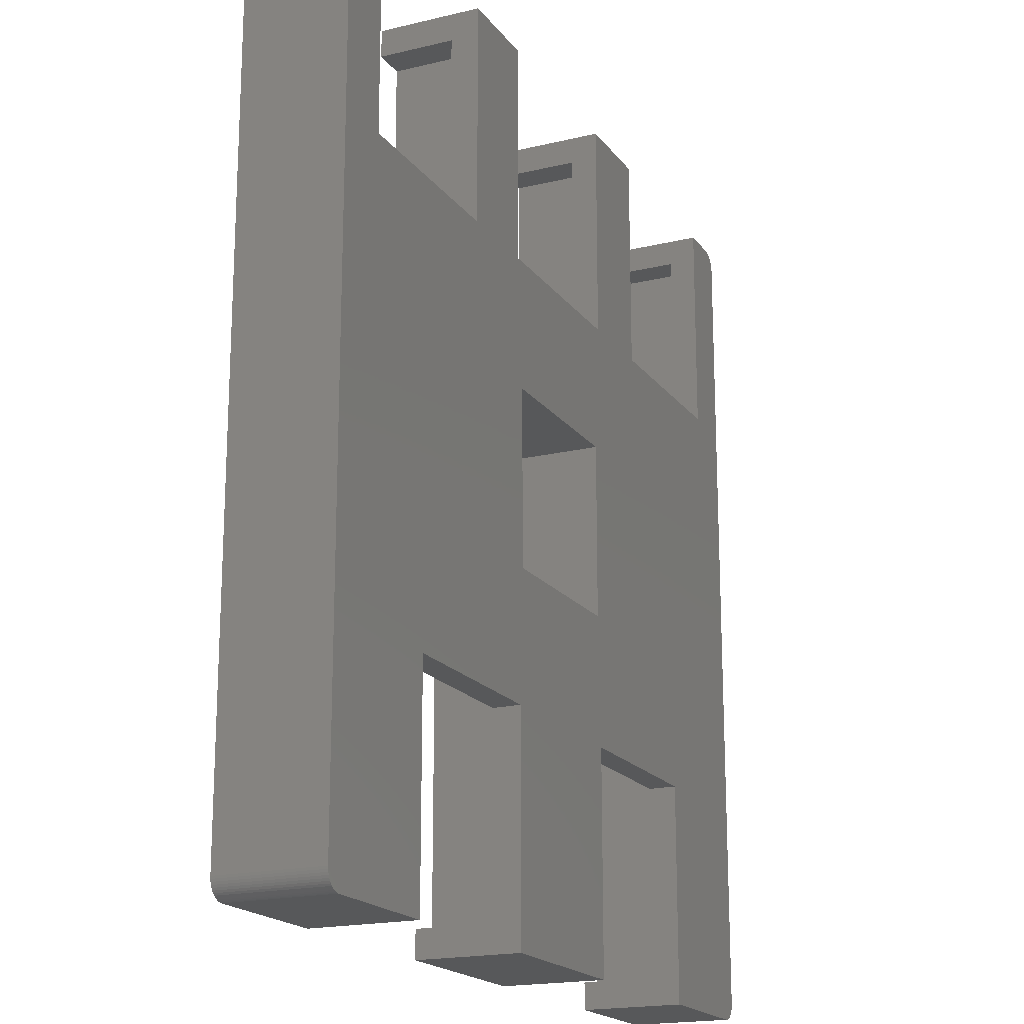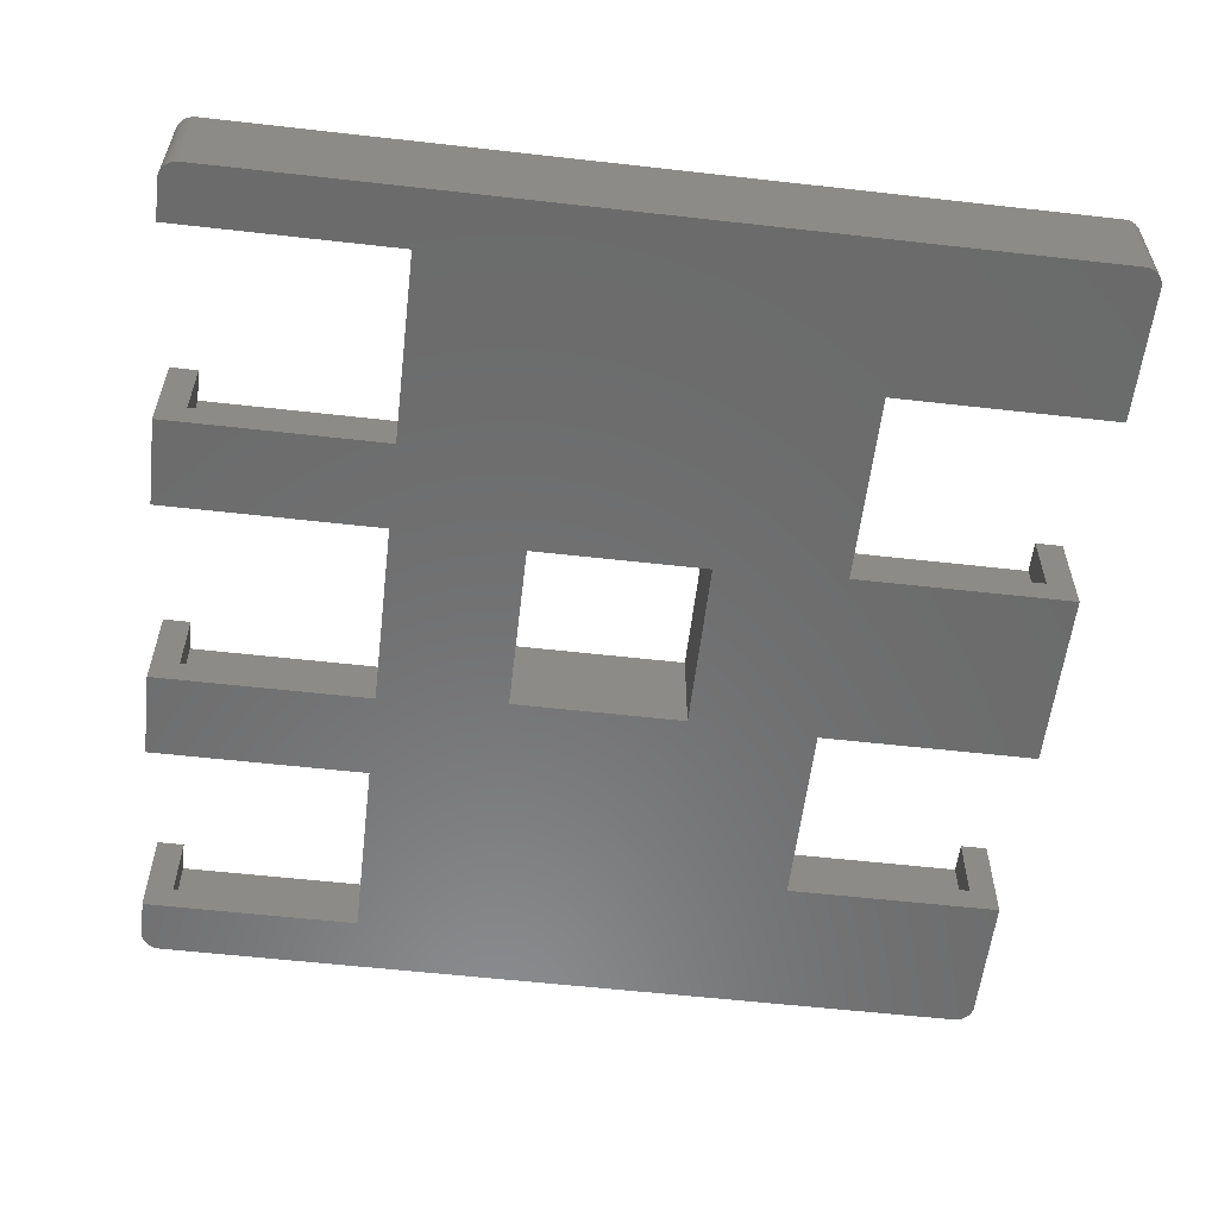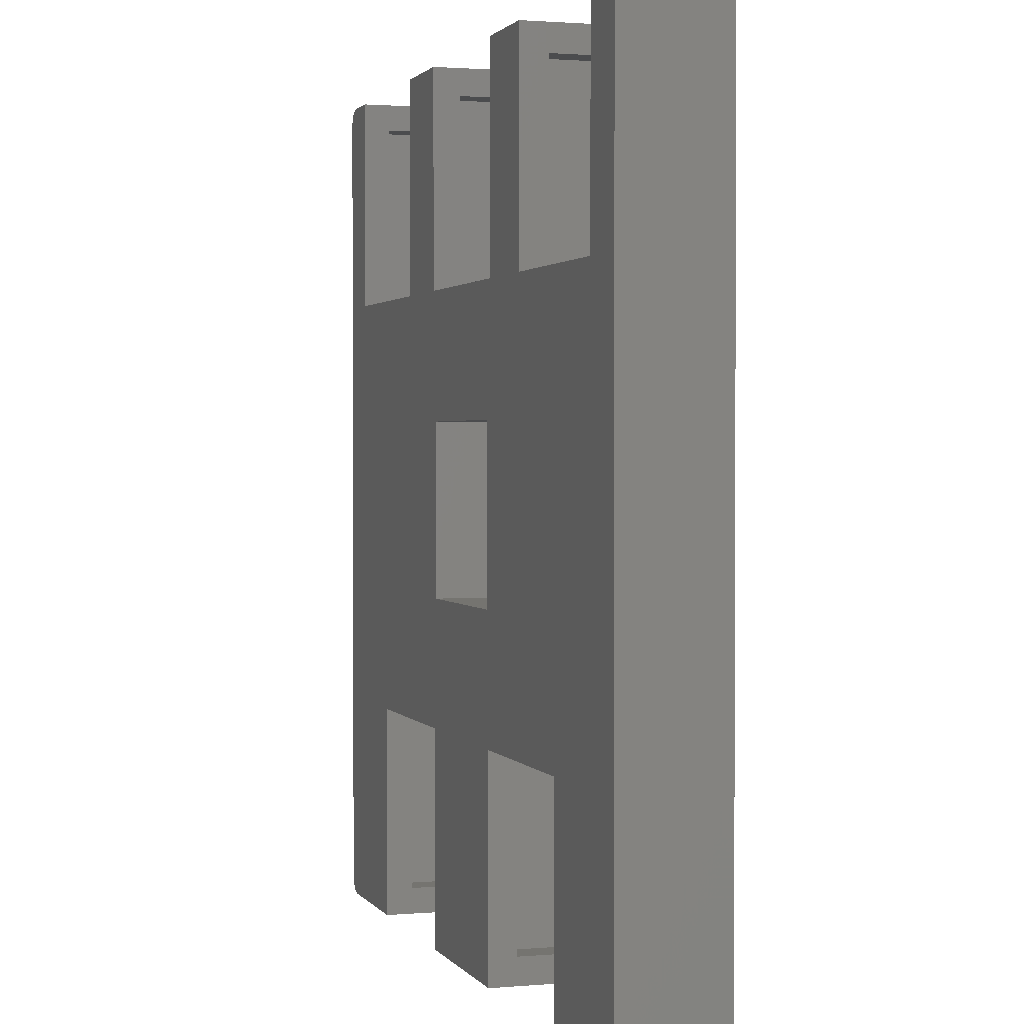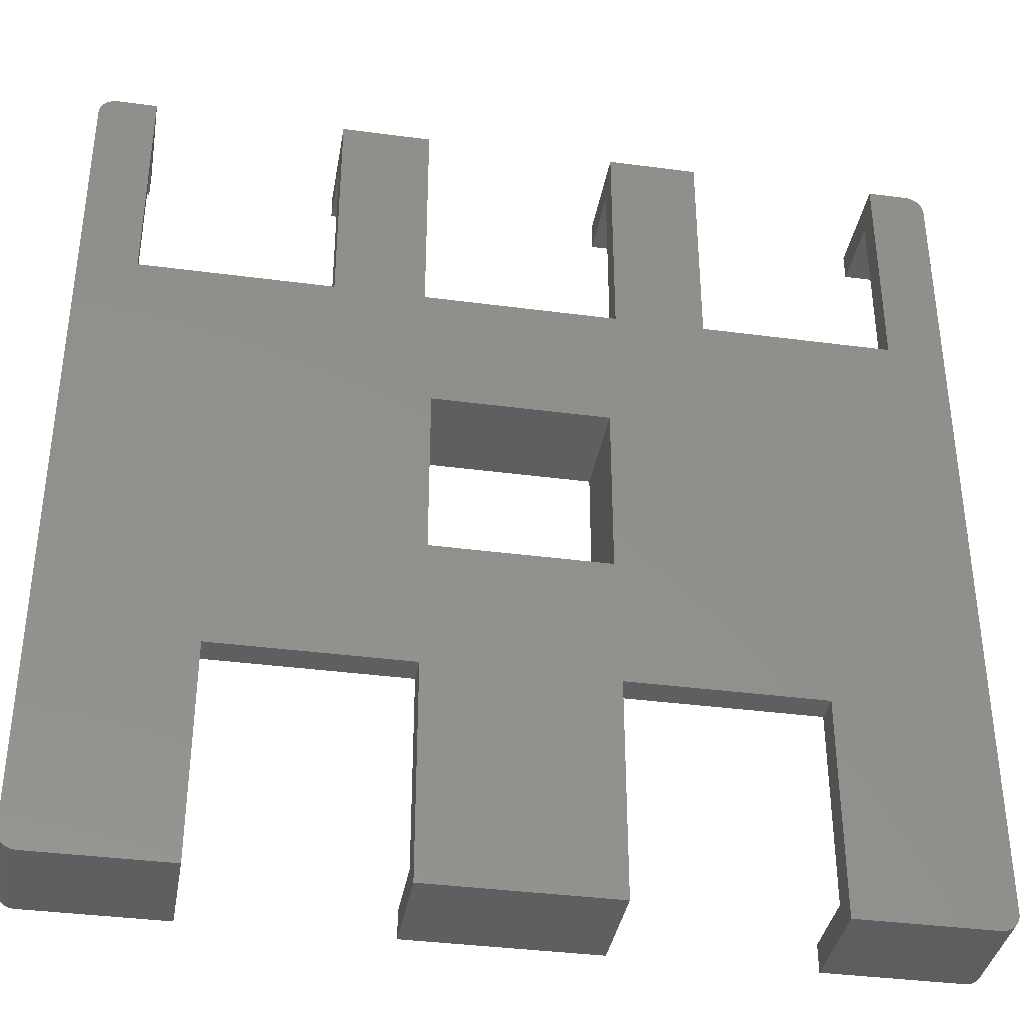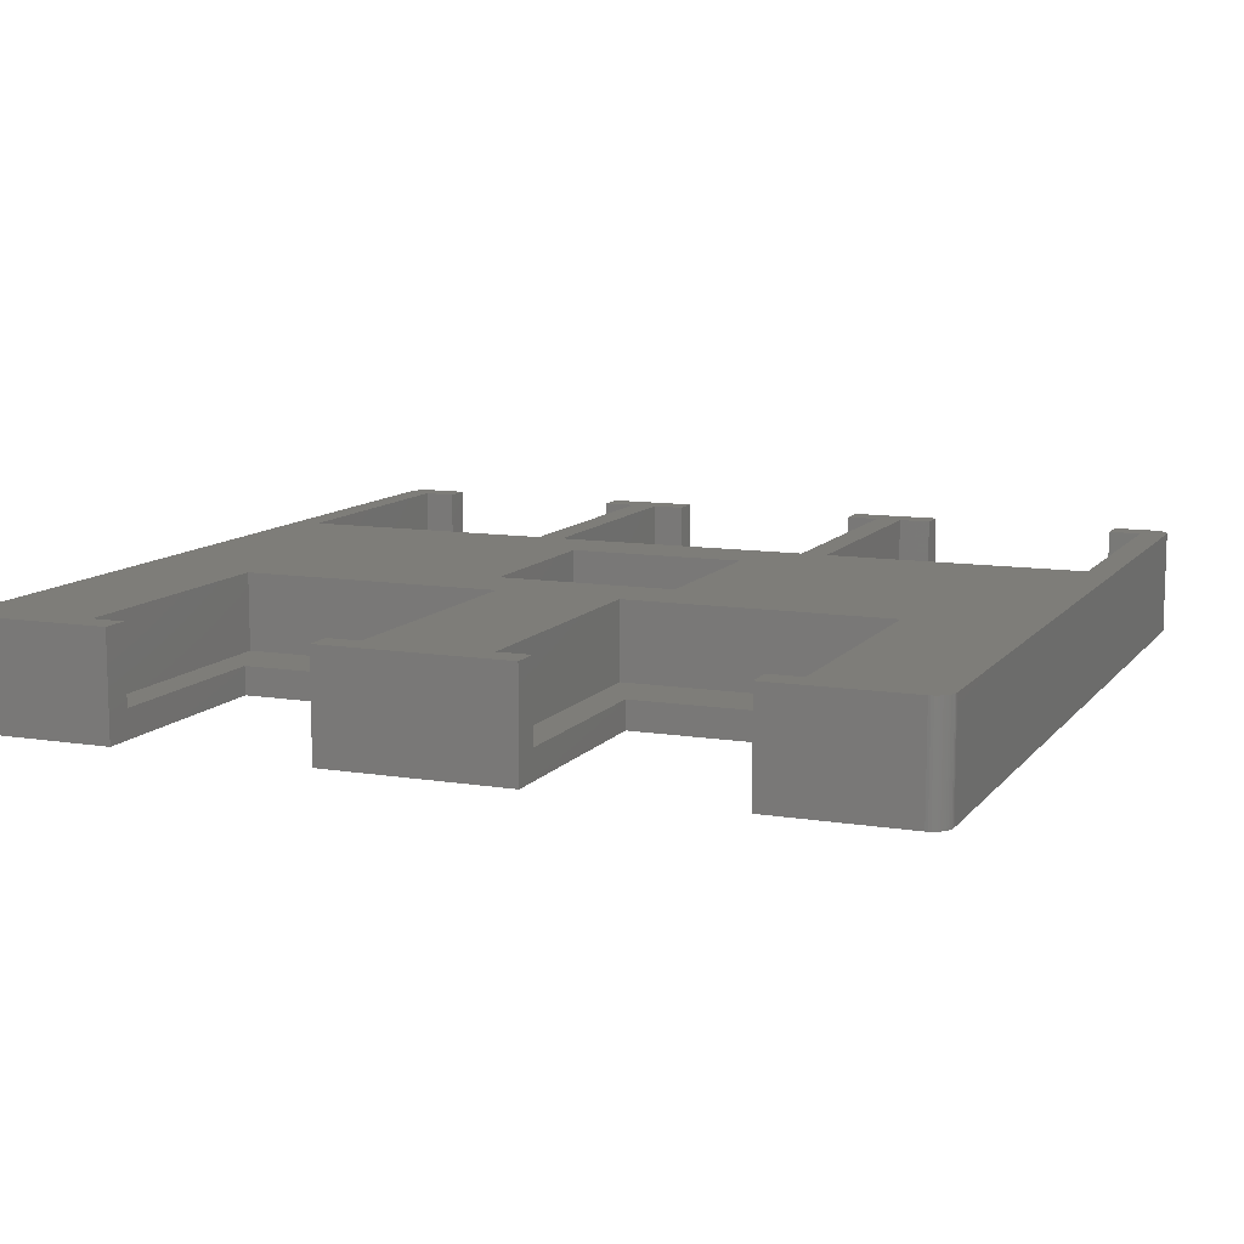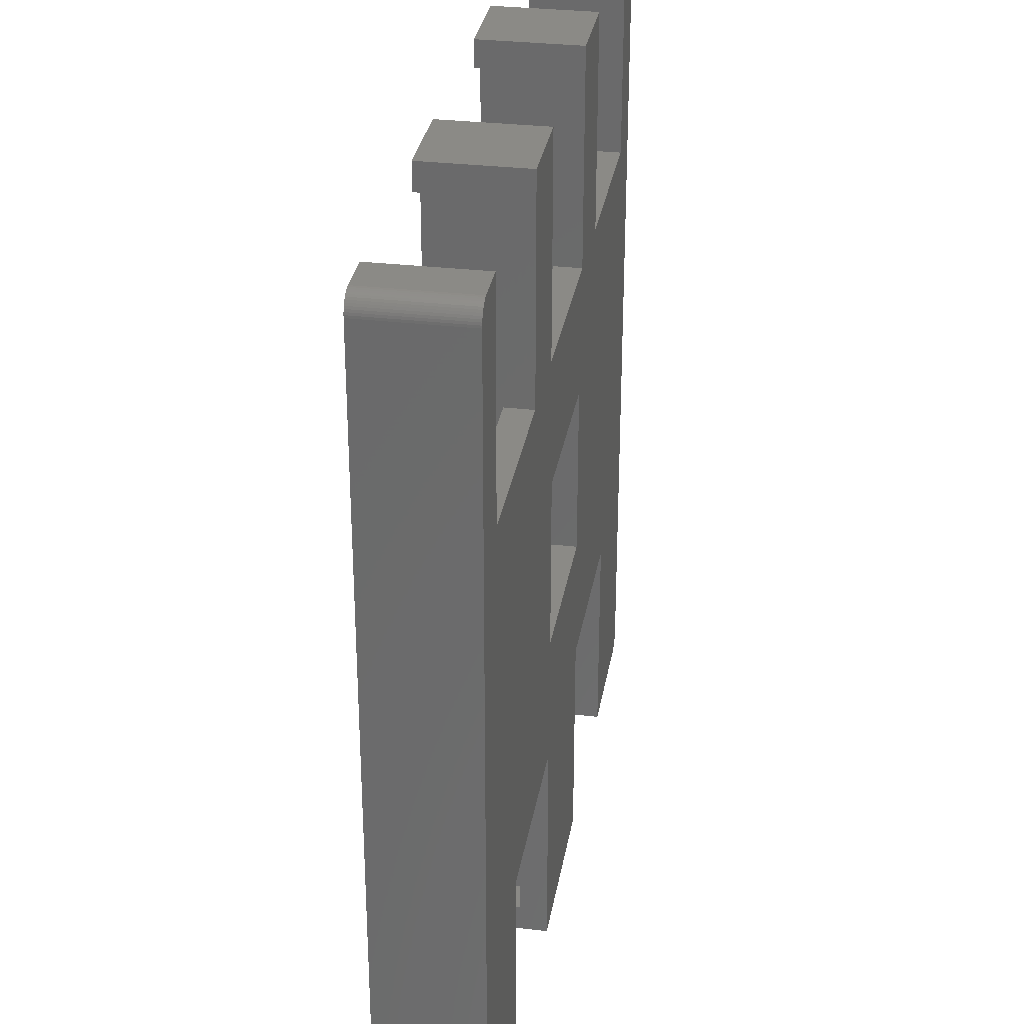
<metadata>
{"format":"stl","ext":"stl","renderer":"f3d","projection":"perspective","resolution":1024,"background":"white","views":[{"elev":-18.5,"azim":114.9,"up":"+Y"},{"elev":-57.5,"azim":-96.7,"up":"+Z"},{"elev":1.5,"azim":-107.2,"up":"+Y"},{"elev":-37.1,"azim":170.3,"up":"+Y"},{"elev":10.6,"azim":22.3,"up":"+Z"},{"elev":31.0,"azim":99.5,"up":"+Y"}]}
</metadata>
<code>
# stl→obj: 212 verts, 424 faces
v 40.98 3 3
v 37.49 3 11.14
v 40.98 3 11.14
v 37.49 3 3
v 16.53 3 3
v 13.03 3 11.14
v 16.53 3 11.14
v 13.03 3 3
v 6.281 95 11.14
v 2.788 92 11.14
v 6.281 92 11.14
v 1.625 94.96 11.14
v 1.874 95 11.14
v 37.02 95 11.14
v 33.52 92 11.14
v 37.02 92 11.14
v 30.74 92 11.14
v 33.52 64.05 11.14
v 27.24 95 11.14
v 27.24 92 11.14
v 16.53 0.003947 11.14
v 1.874 0.003947 11.14
v 13.03 30.95 11.14
v 0 93 11.14
v 2.788 64.05 11.14
v 1.382 94.9 11.14
v 0 2 11.14
v 1.148 94.81 11.14
v 0.9283 94.69 11.14
v 1.625 0.03543 11.14
v 0.7252 94.54 11.14
v 1.382 0.09789 11.14
v 0.5421 94.37 11.14
v 1.148 0.1903 11.14
v 0.382 94.18 11.14
v 0.9283 0.3113 11.14
v 0.2474 93.96 11.14
v 0.7252 0.459 11.14
v 0.1404 93.74 11.14
v 0.5421 0.6309 11.14
v 0.06283 93.5 11.14
v 0.382 0.8244 11.14
v 0.01577 93.25 11.14
v 0.2474 1.036 11.14
v 0.1404 1.264 11.14
v 0.06283 1.503 11.14
v 0.01577 1.749 11.14
v 61.48 64.05 11.14
v 38 57 11.14
v 57 57 11.14
v 30.74 64.05 11.14
v 67.76 95 11.14
v 64.26 92 11.14
v 67.76 92 11.14
v 61.48 92 11.14
v 64.26 64.05 11.14
v 57.98 95 11.14
v 57.98 92 11.14
v 92.21 92 11.14
v 95 93 11.14
v 94.98 93.25 11.14
v 92.21 64.05 11.14
v 95 2 11.14
v 94.94 93.5 11.14
v 81.97 30.95 11.14
v 94.86 93.74 11.14
v 81.97 3 11.14
v 94.75 93.96 11.14
v 93.13 0.003947 11.14
v 94.62 94.18 11.14
v 94.98 1.749 11.14
v 94.46 94.37 11.14
v 94.94 1.503 11.14
v 94.27 94.54 11.14
v 94.86 1.264 11.14
v 94.07 94.69 11.14
v 94.75 1.036 11.14
v 93.85 94.81 11.14
v 94.62 0.8244 11.14
v 93.62 94.9 11.14
v 94.46 0.6309 11.14
v 93.37 94.96 11.14
v 94.27 0.459 11.14
v 93.13 95 11.14
v 94.07 0.3113 11.14
v 88.72 95 11.14
v 88.72 92 11.14
v 93.85 0.1903 11.14
v 93.62 0.09789 11.14
v 93.37 0.03543 11.14
v 78.47 0.003947 11.14
v 78.47 3 11.14
v 57 38 11.14
v 54.02 30.95 11.14
v 40.98 30.95 11.14
v 54.02 3 11.14
v 38 38 11.14
v 57.51 0.003947 11.14
v 57.51 3 11.14
v 37.49 0.003947 11.14
v 13.03 30.95 3
v 40.98 30.95 3
v 37.49 23.96 3
v 16.53 23.96 3
v 16.53 23.96 0
v 37.49 23.96 0
v 16.53 0.003947 0
v 0 2 0
v 1.874 0.003947 0
v 6.281 71.04 0
v 0 93 0
v 1.625 0.03543 0
v 6.281 95 0
v 1.382 0.09789 0
v 1.874 95 0
v 1.148 0.1903 0
v 1.625 94.96 0
v 0.9283 0.3113 0
v 1.382 94.9 0
v 0.7252 0.459 0
v 1.148 94.81 0
v 0.5421 0.6309 0
v 0.9283 94.69 0
v 0.382 0.8244 0
v 0.7252 94.54 0
v 0.2474 1.036 0
v 0.5421 94.37 0
v 0.1404 1.264 0
v 0.382 94.18 0
v 0.06283 1.503 0
v 0.2474 93.96 0
v 0.01577 1.749 0
v 0.1404 93.74 0
v 0.06283 93.5 0
v 0.01577 93.25 0
v 37.02 95 0
v 27.24 71.04 0
v 27.24 95 0
v 57.51 23.96 0
v 57.51 0.003947 0
v 57 38 0
v 38 38 0
v 37.49 0.003947 0
v 93.13 0.003947 0
v 95 2 0
v 94.98 1.749 0
v 88.72 71.04 0
v 95 93 0
v 94.94 1.503 0
v 88.72 95 0
v 94.86 1.264 0
v 93.13 95 0
v 94.75 1.036 0
v 94.98 93.25 0
v 94.62 0.8244 0
v 94.94 93.5 0
v 94.46 0.6309 0
v 94.86 93.74 0
v 94.27 0.459 0
v 94.75 93.96 0
v 94.07 0.3113 0
v 94.62 94.18 0
v 93.85 0.1903 0
v 94.46 94.37 0
v 93.62 0.09789 0
v 94.27 94.54 0
v 93.37 0.03543 0
v 94.07 94.69 0
v 78.47 0.003947 0
v 93.85 94.81 0
v 93.62 94.9 0
v 93.37 94.96 0
v 78.47 23.96 0
v 57 57 0
v 67.76 71.04 0
v 57.98 71.04 0
v 67.76 95 0
v 38 57 0
v 37.02 71.04 0
v 57.98 95 0
v 81.97 3 3
v 78.47 3 3
v 57.51 3 3
v 54.02 3 3
v 54.02 30.95 3
v 81.97 30.95 3
v 78.47 23.96 3
v 57.51 23.96 3
v 33.52 92 3
v 37.02 92 3
v 57.98 92 3
v 61.48 92 3
v 61.48 64.05 3
v 33.52 64.05 3
v 37.02 71.04 3
v 57.98 71.04 3
v 2.788 92 3
v 6.281 92 3
v 27.24 92 3
v 30.74 92 3
v 30.74 64.05 3
v 2.788 64.05 3
v 6.281 71.04 3
v 27.24 71.04 3
v 64.26 92 3
v 67.76 92 3
v 88.72 92 3
v 92.21 92 3
v 92.21 64.05 3
v 64.26 64.05 3
v 67.76 71.04 3
v 88.72 71.04 3
f 1 2 3
f 2 1 4
f 5 6 7
f 6 5 8
f 9 10 11
f 12 10 13
f 13 10 9
f 14 15 16
f 15 17 18
f 14 17 15
f 19 17 14
f 17 19 20
f 6 21 7
f 6 22 21
f 23 22 6
f 10 24 25
f 26 10 12
f 27 25 24
f 28 10 26
f 23 27 22
f 29 10 28
f 22 27 30
f 31 10 29
f 30 27 32
f 33 10 31
f 32 27 34
f 35 10 33
f 34 27 36
f 37 10 35
f 36 27 38
f 39 10 37
f 38 27 40
f 41 10 39
f 40 27 42
f 43 10 41
f 42 27 44
f 10 43 24
f 44 27 45
f 45 27 46
f 46 27 47
f 48 49 50
f 51 49 18
f 18 49 48
f 52 53 54
f 53 55 56
f 52 55 53
f 57 55 52
f 55 57 58
f 59 60 61
f 60 62 63
f 59 61 64
f 65 63 62
f 59 64 66
f 67 63 65
f 59 66 68
f 69 63 67
f 59 68 70
f 63 69 71
f 59 70 72
f 71 69 73
f 59 72 74
f 73 69 75
f 59 74 76
f 75 69 77
f 59 76 78
f 77 69 79
f 59 78 80
f 79 69 81
f 59 80 82
f 81 69 83
f 59 82 84
f 83 69 85
f 60 59 62
f 86 59 84
f 59 86 87
f 85 69 88
f 88 69 89
f 89 69 90
f 91 67 92
f 67 91 69
f 56 65 62
f 48 56 55
f 50 56 48
f 56 50 65
f 93 65 50
f 93 94 65
f 94 95 96
f 93 95 94
f 97 95 93
f 51 18 17
f 49 51 97
f 97 23 95
f 51 23 97
f 27 23 25
f 25 23 51
f 96 98 99
f 3 96 95
f 3 98 96
f 100 3 2
f 3 100 98
f 101 95 23
f 95 101 102
f 102 103 1
f 102 104 103
f 101 104 102
f 8 104 101
f 104 8 5
f 1 103 4
f 1 95 102
f 95 1 3
f 6 101 23
f 101 6 8
f 105 103 104
f 103 105 106
f 7 21 5
f 5 105 104
f 5 107 105
f 107 5 21
f 108 105 107
f 108 107 109
f 105 108 110
f 111 110 108
f 108 109 112
f 110 111 113
f 108 112 114
f 113 111 115
f 108 114 116
f 115 111 117
f 108 116 118
f 117 111 119
f 108 118 120
f 119 111 121
f 108 120 122
f 121 111 123
f 108 122 124
f 123 111 125
f 108 124 126
f 125 111 127
f 108 126 128
f 127 111 129
f 108 128 130
f 129 111 131
f 108 130 132
f 131 111 133
f 133 111 134
f 134 111 135
f 136 137 138
f 106 139 140
f 139 106 141
f 141 106 142
f 106 140 143
f 144 145 146
f 145 147 148
f 144 146 149
f 150 148 147
f 144 149 151
f 152 148 150
f 144 151 153
f 148 152 154
f 144 153 155
f 154 152 156
f 144 155 157
f 156 152 158
f 144 157 159
f 158 152 160
f 144 159 161
f 160 152 162
f 144 161 163
f 162 152 164
f 144 163 165
f 164 152 166
f 144 165 167
f 166 152 168
f 145 144 169
f 170 152 171
f 171 152 172
f 145 169 173
f 145 173 147
f 174 147 173
f 175 176 177
f 147 174 175
f 141 173 139
f 174 173 141
f 175 174 176
f 178 176 174
f 105 142 106
f 178 179 176
f 142 105 178
f 179 137 136
f 178 137 179
f 110 178 105
f 178 110 137
f 168 152 170
f 177 176 180
f 106 4 103
f 143 4 106
f 100 4 143
f 4 100 2
f 181 92 67
f 92 181 182
f 183 96 99
f 96 183 184
f 185 65 94
f 65 185 186
f 186 187 181
f 186 188 187
f 185 188 186
f 184 188 185
f 188 184 183
f 181 187 182
f 181 65 186
f 65 181 67
f 96 185 94
f 185 96 184
f 139 187 188
f 187 139 173
f 99 98 183
f 183 139 188
f 183 140 139
f 140 183 98
f 173 182 187
f 169 182 173
f 91 182 169
f 182 91 92
f 189 16 15
f 16 189 190
f 191 55 58
f 55 191 192
f 193 18 48
f 18 193 194
f 190 189 195
f 196 192 191
f 192 196 193
f 195 193 196
f 195 194 193
f 194 195 189
f 18 189 15
f 189 18 194
f 193 55 192
f 55 193 48
f 176 195 196
f 195 176 179
f 180 191 57
f 176 191 180
f 191 176 196
f 57 191 58
f 190 14 16
f 14 190 136
f 179 190 195
f 190 179 136
f 197 11 10
f 11 197 198
f 199 17 20
f 17 199 200
f 201 25 51
f 25 201 202
f 198 197 203
f 204 200 199
f 200 204 201
f 203 201 204
f 203 202 201
f 202 203 197
f 25 197 10
f 197 25 202
f 201 17 200
f 17 201 51
f 137 203 204
f 203 137 110
f 138 199 19
f 137 199 138
f 199 137 204
f 19 199 20
f 198 9 11
f 9 198 113
f 110 198 203
f 198 110 113
f 205 54 53
f 54 205 206
f 207 59 87
f 59 207 208
f 209 56 62
f 56 209 210
f 206 205 211
f 212 208 207
f 208 212 209
f 211 209 212
f 211 210 209
f 210 211 205
f 56 205 53
f 205 56 210
f 209 59 208
f 59 209 62
f 147 211 212
f 211 147 175
f 150 207 86
f 147 207 150
f 207 147 212
f 86 207 87
f 206 52 54
f 52 206 177
f 175 206 211
f 206 175 177
f 113 13 9
f 13 113 115
f 152 86 84
f 86 152 150
f 136 19 14
f 19 136 138
f 177 57 52
f 57 177 180
f 115 12 13
f 12 115 117
f 117 26 12
f 26 117 119
f 133 37 131
f 37 133 39
f 122 38 40
f 38 122 120
f 159 81 83
f 81 159 157
f 169 69 91
f 69 169 144
f 109 21 22
f 21 109 107
f 143 98 100
f 98 143 140
f 168 78 76
f 78 168 170
f 134 39 133
f 39 134 41
f 131 35 129
f 35 131 37
f 161 83 85
f 83 161 159
f 132 27 108
f 27 132 47
f 108 24 111
f 24 108 27
f 111 43 135
f 43 111 24
f 119 28 26
f 28 119 121
f 170 80 78
f 80 170 171
f 70 164 72
f 164 70 162
f 66 160 68
f 160 66 158
f 63 148 60
f 148 63 145
f 163 85 88
f 85 163 161
f 167 89 90
f 89 167 165
f 126 45 128
f 45 126 44
f 135 41 134
f 41 135 43
f 125 33 31
f 33 125 127
f 129 33 127
f 33 129 35
f 171 82 80
f 82 171 172
f 165 88 89
f 88 165 163
f 128 46 130
f 46 128 45
f 124 44 126
f 44 124 42
f 121 29 28
f 29 121 123
f 123 31 29
f 31 123 125
f 172 84 82
f 84 172 152
f 166 76 74
f 76 166 168
f 164 74 72
f 74 164 166
f 64 158 66
f 158 64 156
f 73 146 71
f 146 73 149
f 77 151 75
f 151 77 153
f 81 155 79
f 155 81 157
f 144 90 69
f 90 144 167
f 120 36 38
f 36 120 118
f 114 30 32
f 30 114 112
f 116 32 34
f 32 116 114
f 130 47 132
f 47 130 46
f 122 42 124
f 42 122 40
f 61 156 64
f 156 61 154
f 60 154 61
f 154 60 148
f 75 149 73
f 149 75 151
f 71 145 63
f 145 71 146
f 79 153 77
f 153 79 155
f 112 22 30
f 22 112 109
f 68 162 70
f 162 68 160
f 118 34 36
f 34 118 116
f 97 178 49
f 178 97 142
f 141 50 174
f 50 141 93
f 178 50 49
f 50 178 174
f 141 97 93
f 97 141 142

</code>
